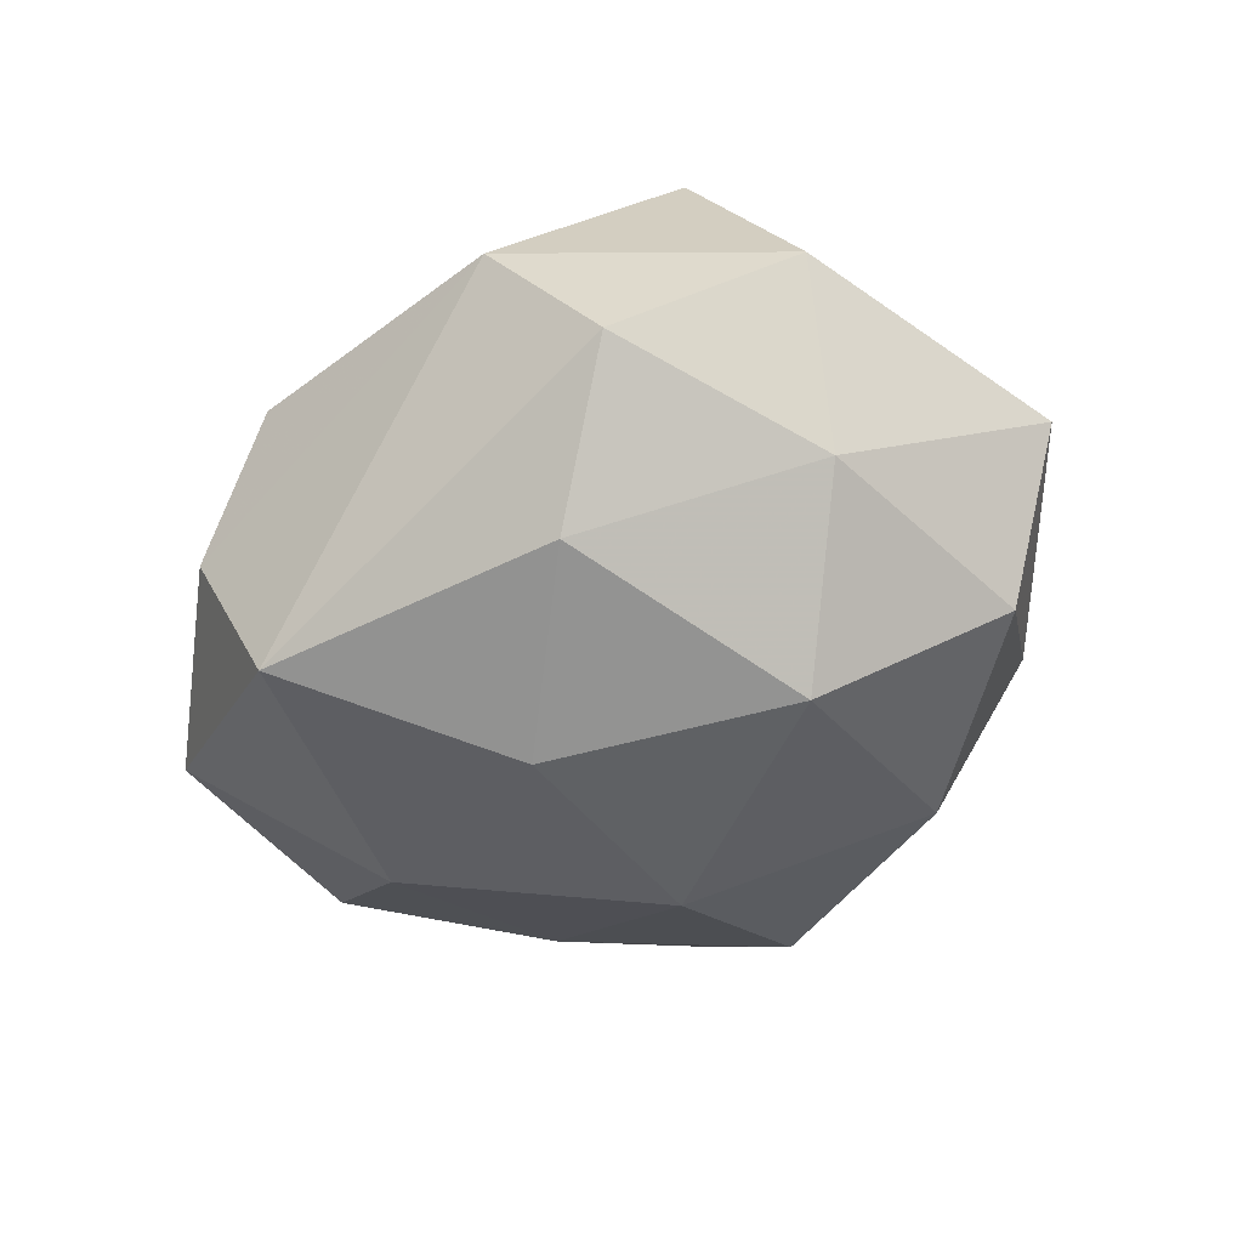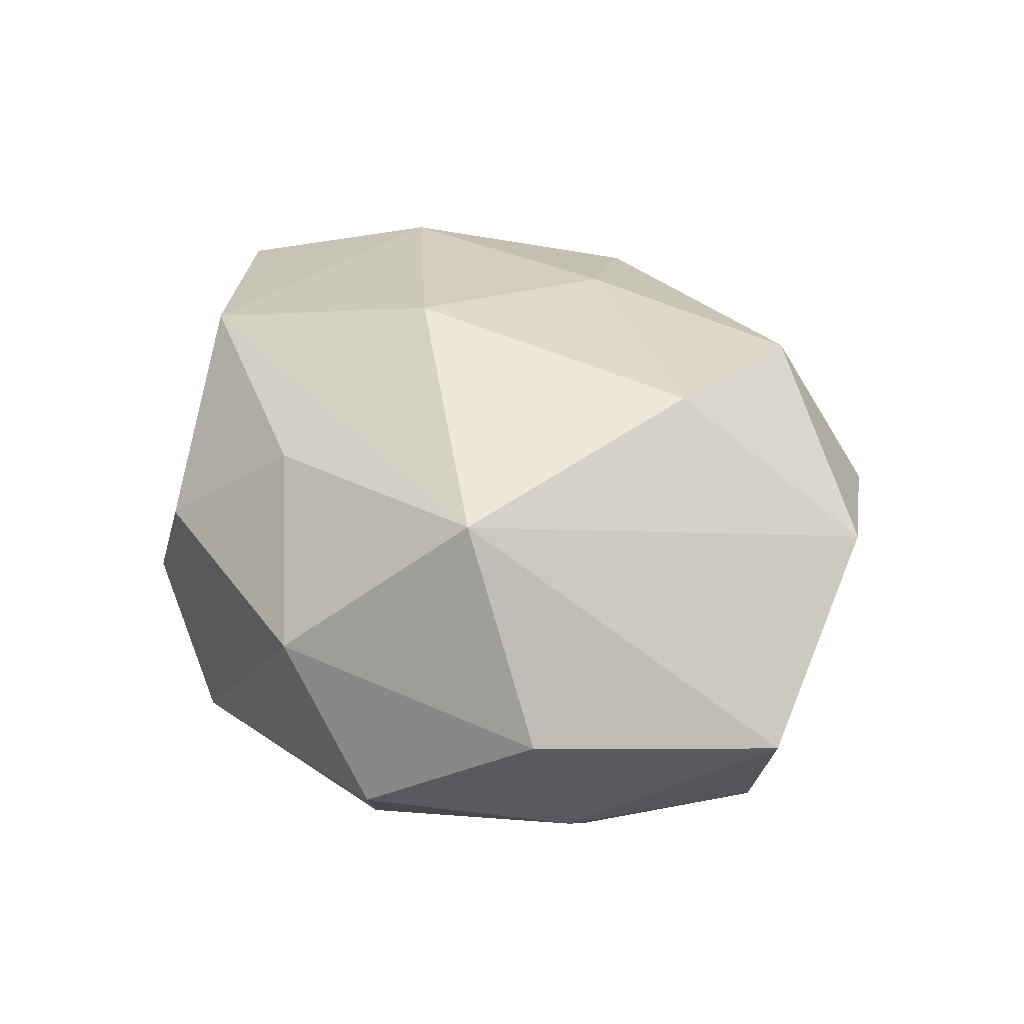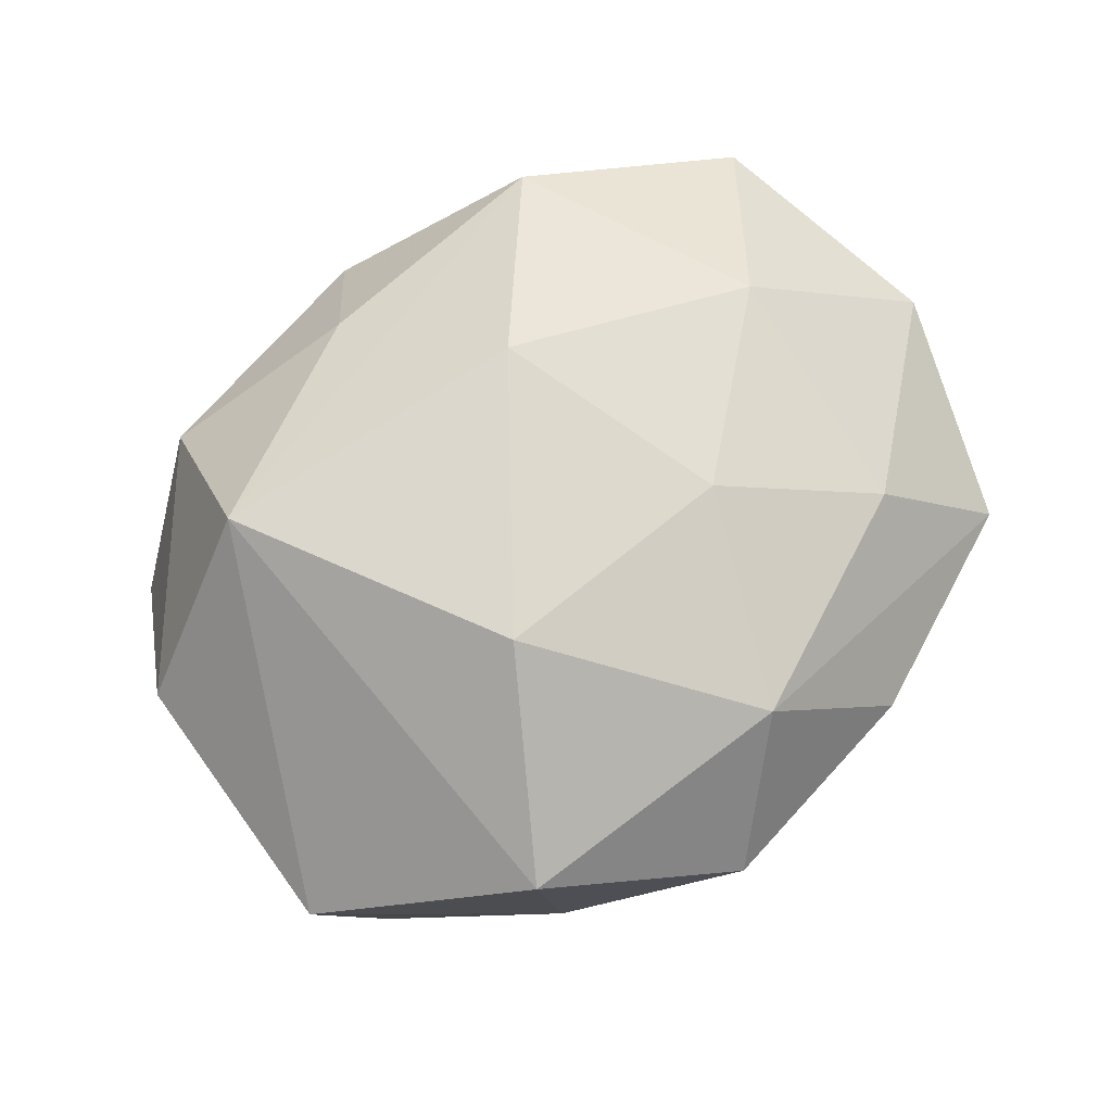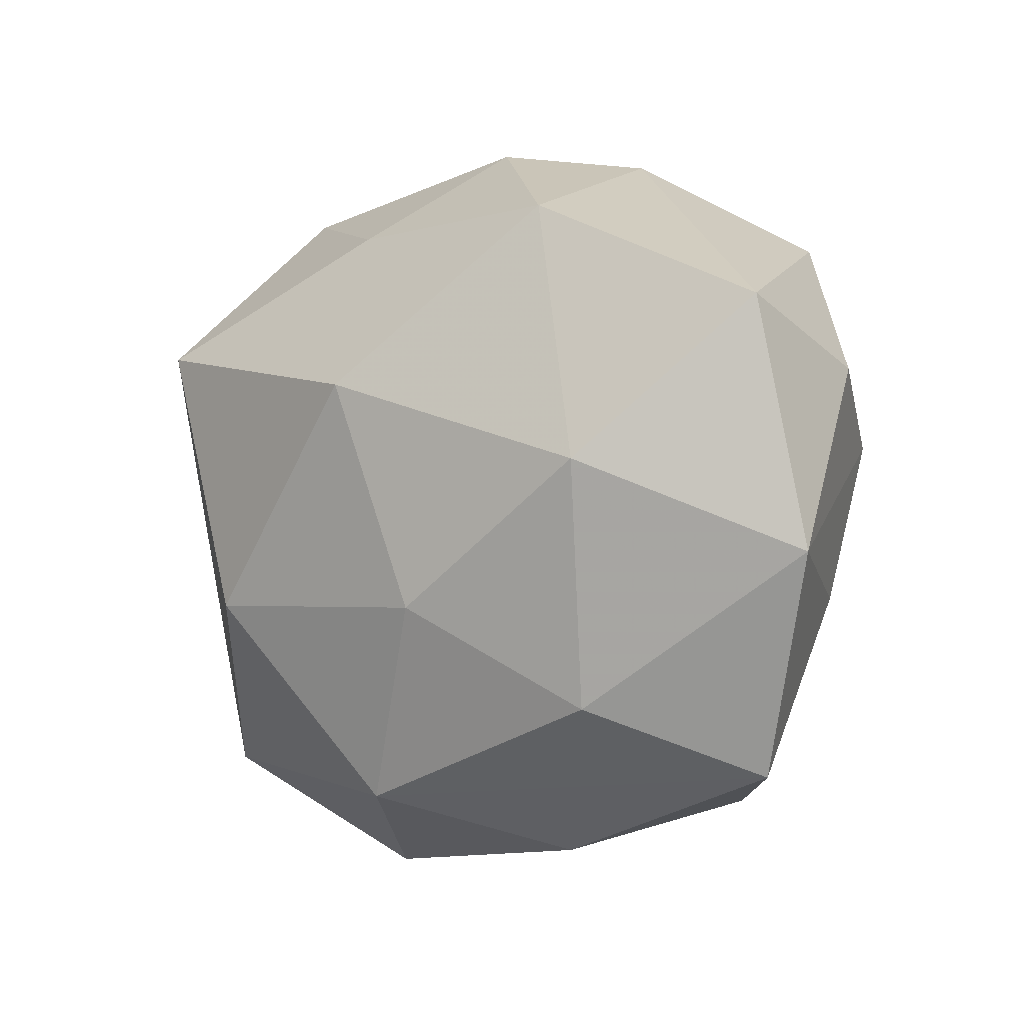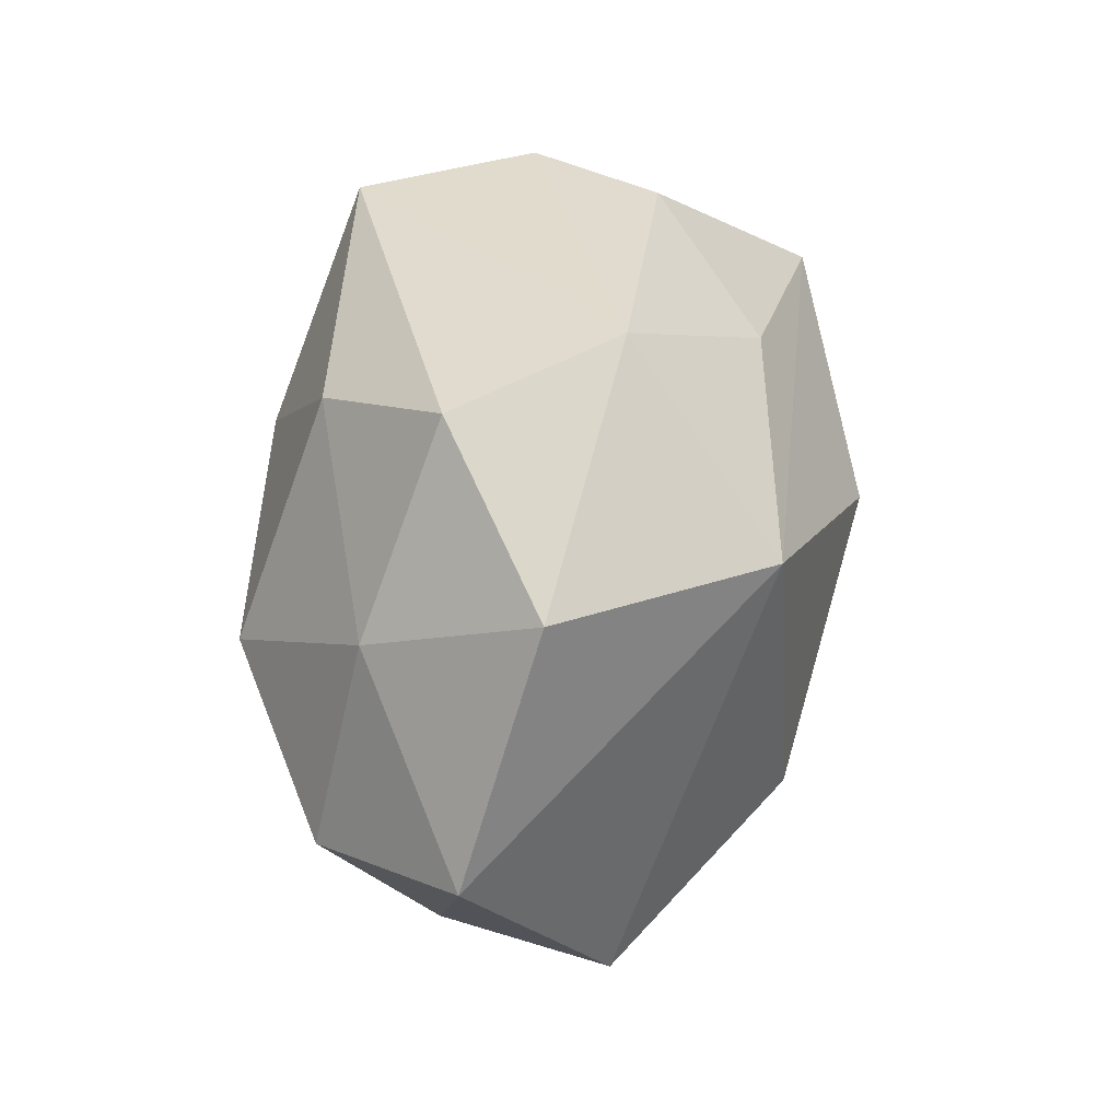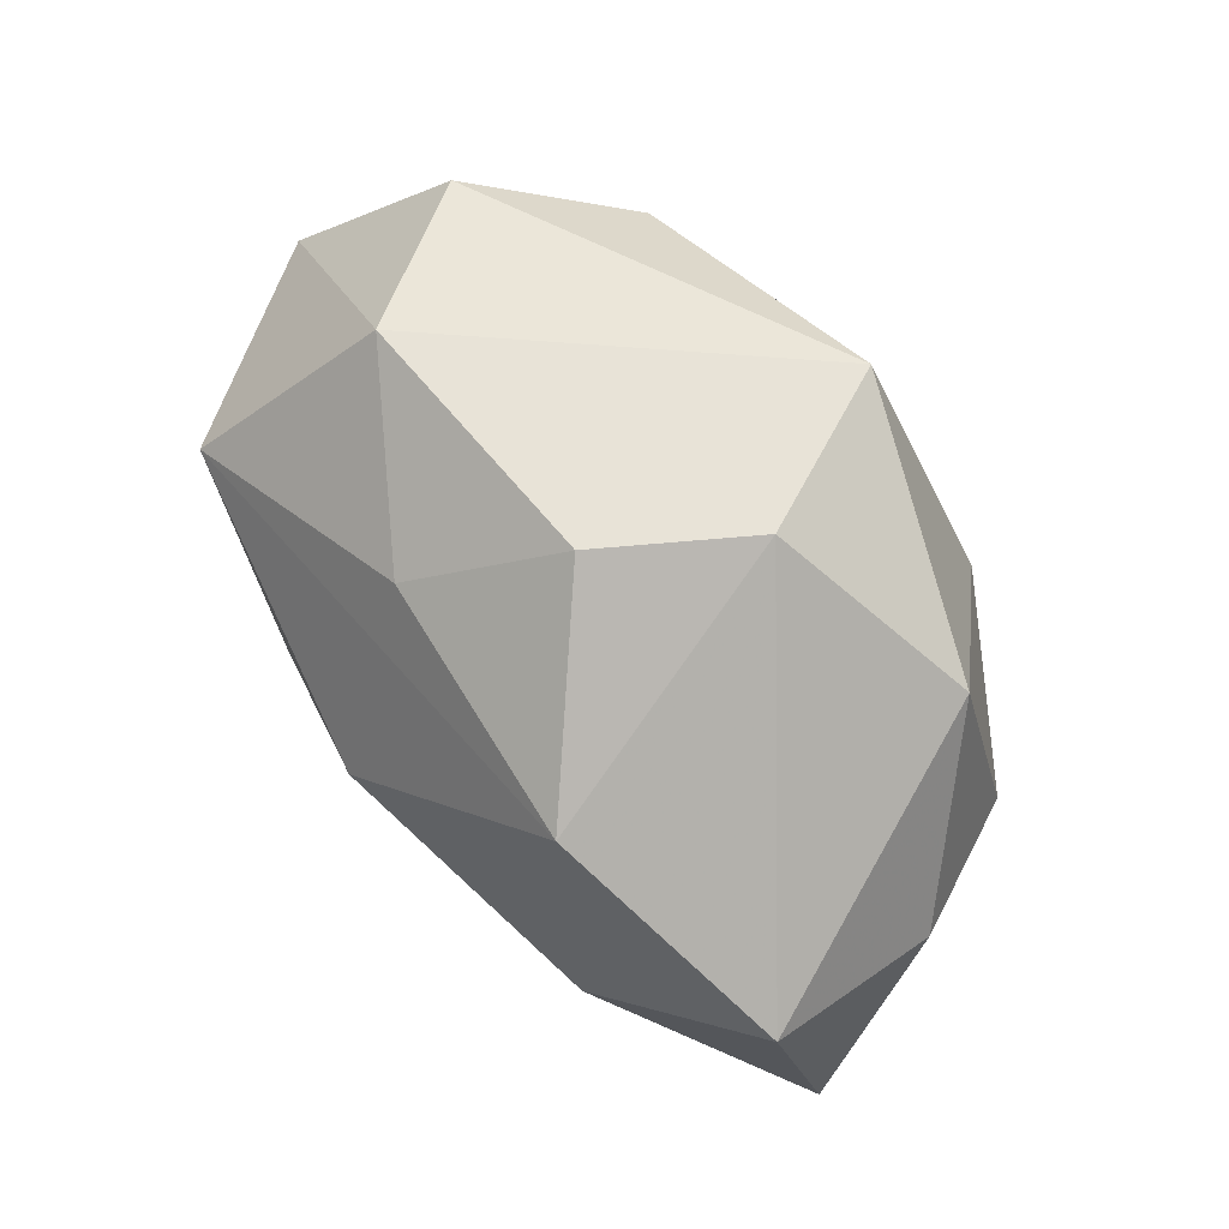
<metadata>
{"format":"obj","ext":"obj","renderer":"f3d","projection":"perspective","resolution":1024,"background":"white","views":[{"elev":-38.3,"azim":-132.6,"up":"+Z"},{"elev":40.7,"azim":-114.6,"up":"+Z"},{"elev":64.3,"azim":-47.2,"up":"+Z"},{"elev":-10.1,"azim":42.6,"up":"+Y"},{"elev":28.8,"azim":-78.1,"up":"+Y"},{"elev":67.4,"azim":56.3,"up":"+Y"}]}
</metadata>
<code>
v 0.006628 0.03711 0.008521
v 0.01788 0.01094 -0.02668
v -0.003138 0.02684 0.02045
v 0.0229 0.025 0.02132
v -0.02789 -0.02789 -0.006331
v 0.01453 0.03748 -0.005616
v -0.032 -0.02819 0.01178
v -0.004287 -0.03401 0.01721
v 0.007332 -0.01547 0.02456
v -0.0014 -0.007782 -0.03022
v -0.02828 0.01631 0.02634
v 0.04644 -0.01197 0.008565
v 0.02137 -0.01255 -0.02174
v 0.03144 0.02605 -0.01419
v -0.03908 -0.01265 -0.01516
v -0.01882 -0.01302 0.02642
v 0.02831 -0.002388 0.02268
v 0.0354 -0.03296 0.0008477
v -0.006411 0.01479 -0.02786
v 0.03655 -0.01381 -0.009201
v 0.005636 0.03574 -0.02168
v 0.04351 0.008835 -0.003485
v 0.0228 -0.02626 0.01488
v -0.01959 -0.02319 -0.02201
v 0.02143 -0.03421 -0.01341
v -0.0388 0.009475 -0.01016
v -0.03201 0.0299 -0.003736
v 0.00417 -0.028 -0.02377
v 0.002603 0.007805 0.03046
v 0.01019 -0.03967 0.002124
v 0.04459 0.01323 0.01367
v -0.02726 0.001562 -0.02568
v -0.01424 -0.04018 0.002768
v -0.04228 0.01548 0.007579
v 0.03558 0.003639 -0.01755
v -0.02178 0.02539 -0.0179
v -0.04699 -0.01062 0.0006371
v -0.02089 0.03412 0.01061
f 27 38 21
f 21 38 6
f 38 1 6
f 6 14 21
f 31 14 6
f 6 4 31
f 1 4 6
f 8 18 23
f 12 23 18
f 25 35 20
f 20 18 25
f 35 12 20
f 20 12 18
f 7 33 8
f 7 11 37
f 5 7 37
f 33 7 5
f 25 18 30
f 30 33 25
f 30 18 8
f 8 33 30
f 38 11 3
f 3 11 4
f 3 1 38
f 3 4 1
f 4 11 29
f 36 27 21
f 26 36 32
f 27 36 26
f 37 11 34
f 34 26 37
f 27 26 34
f 34 11 38
f 38 27 34
f 13 35 25
f 21 14 2
f 2 14 35
f 35 13 2
f 2 13 10
f 19 10 32
f 19 36 21
f 32 36 19
f 21 2 19
f 19 2 10
f 31 12 22
f 22 12 35
f 22 14 31
f 35 14 22
f 16 7 8
f 11 7 16
f 16 29 11
f 32 10 24
f 33 5 24
f 23 12 17
f 17 12 31
f 31 4 17
f 4 29 17
f 32 24 15
f 37 26 15
f 15 26 32
f 15 5 37
f 15 24 5
f 28 24 10
f 28 13 25
f 10 13 28
f 25 33 28
f 33 24 28
f 9 17 29
f 9 16 8
f 29 16 9
f 8 23 9
f 23 17 9

</code>
